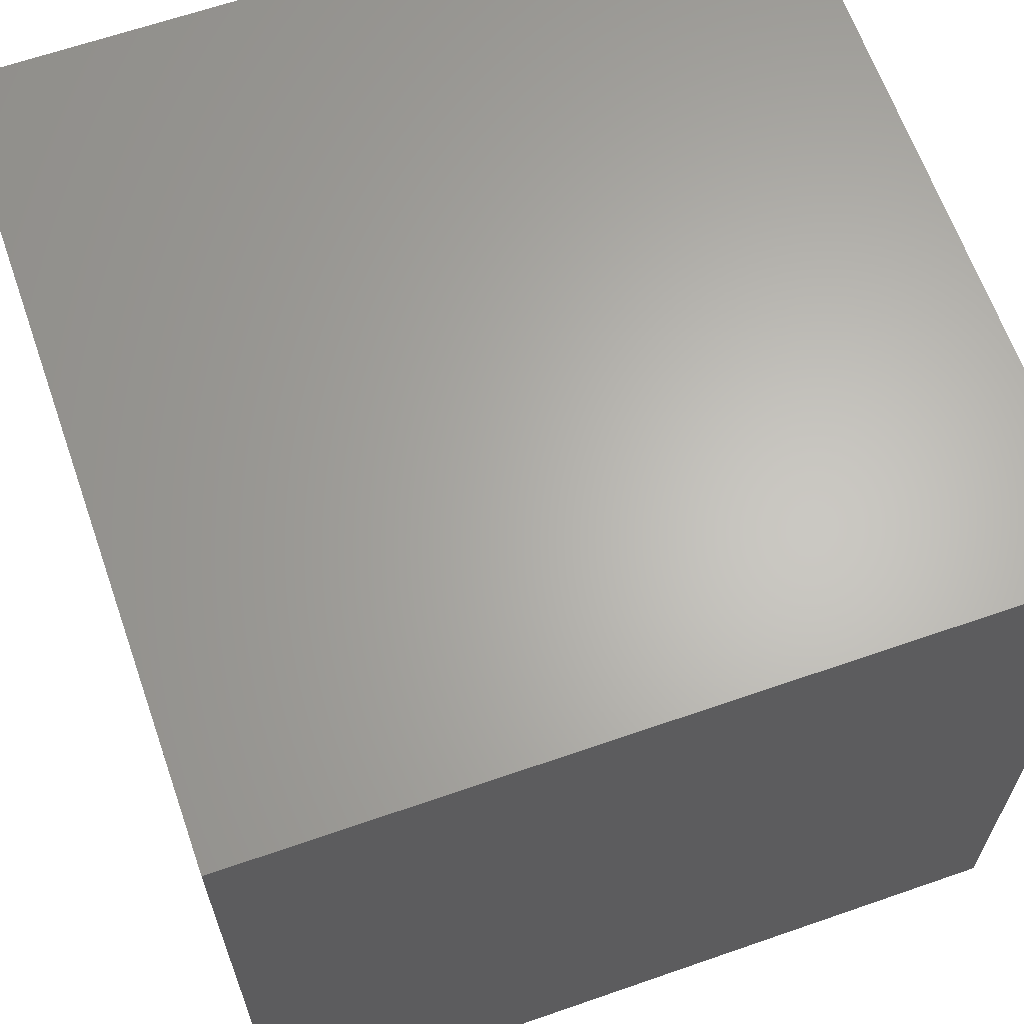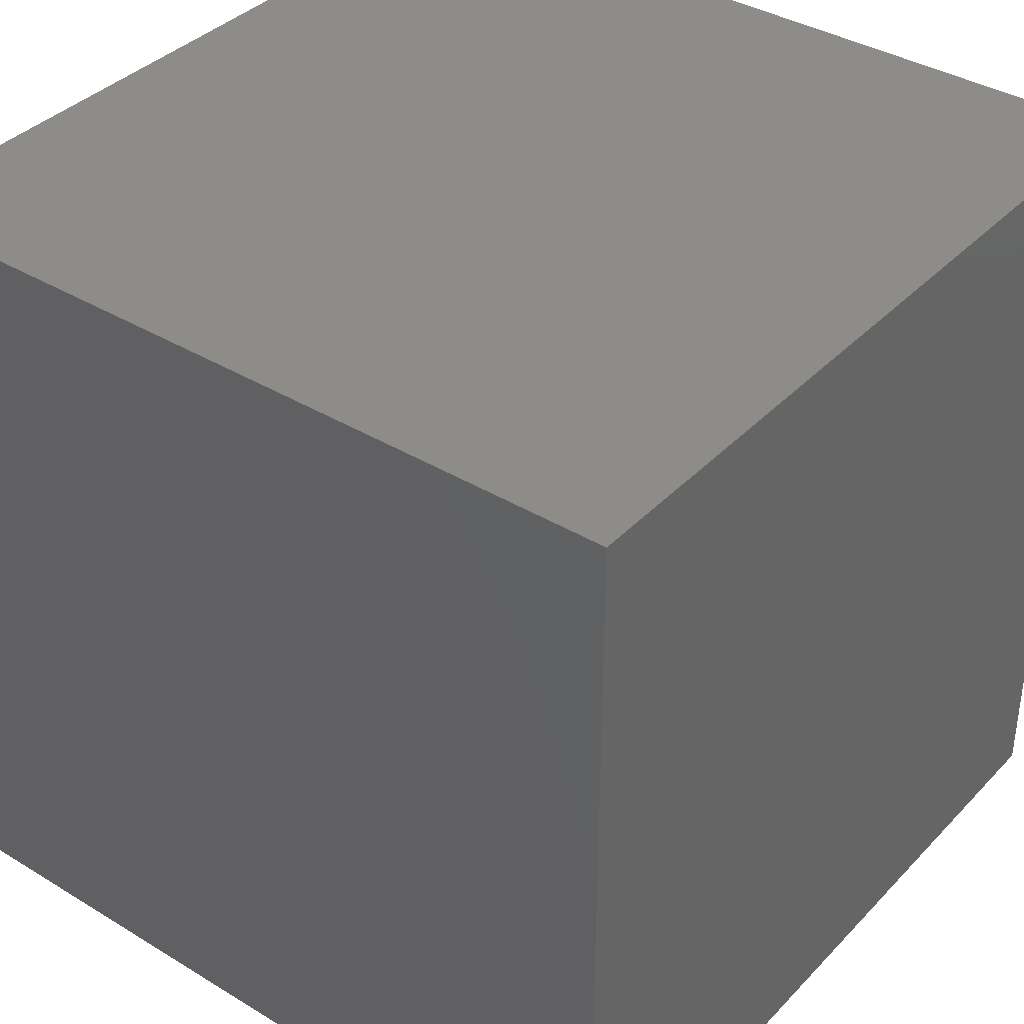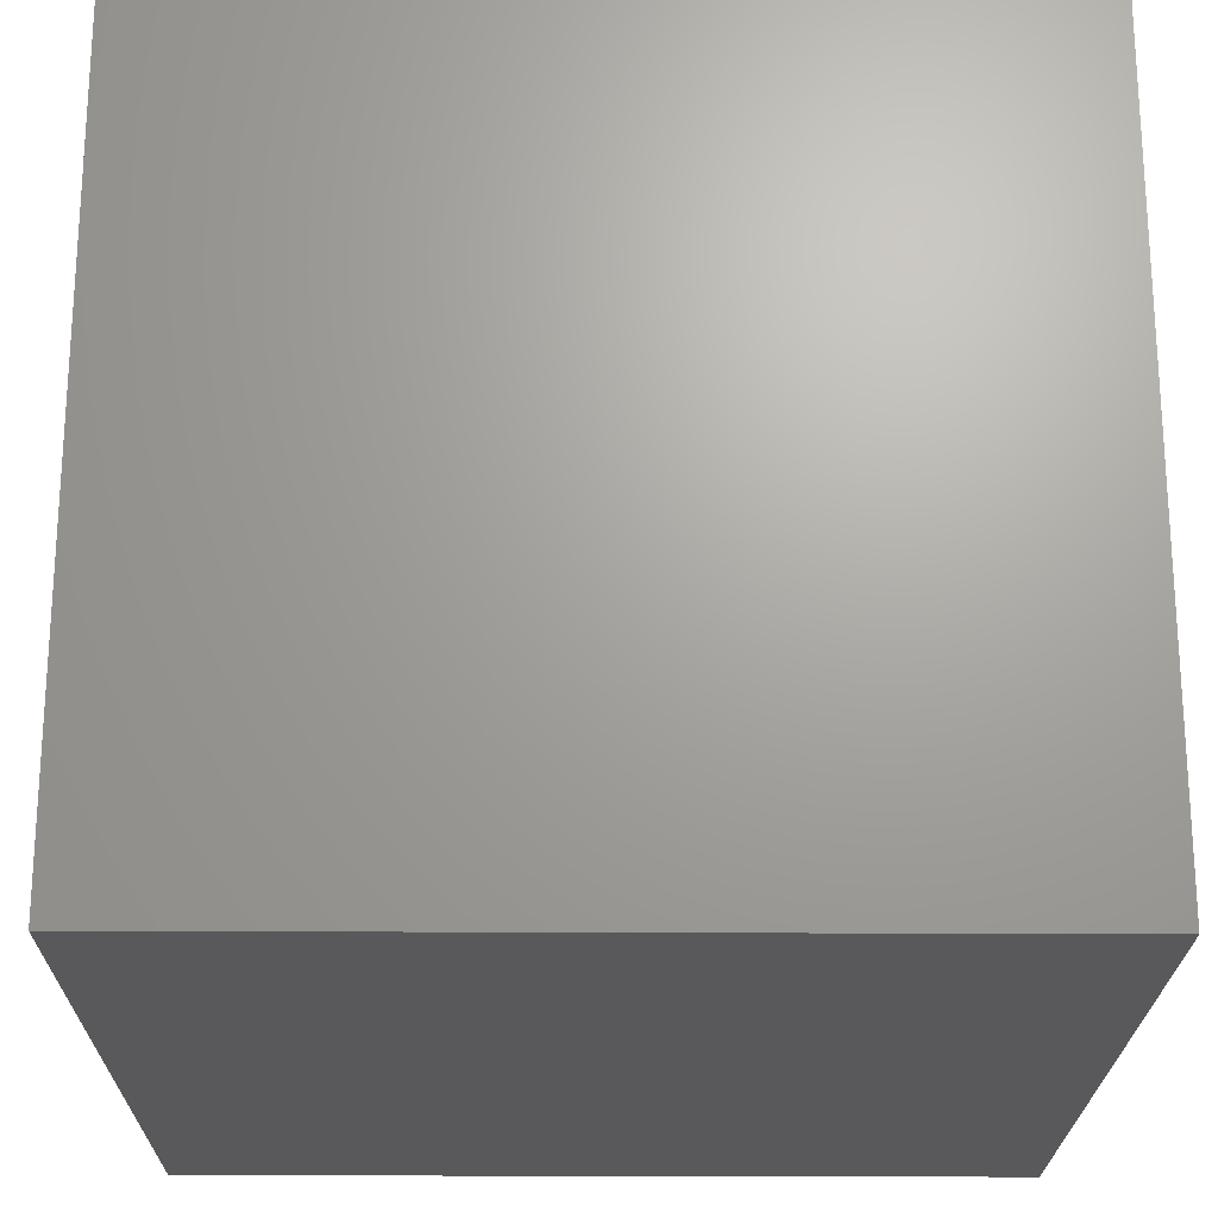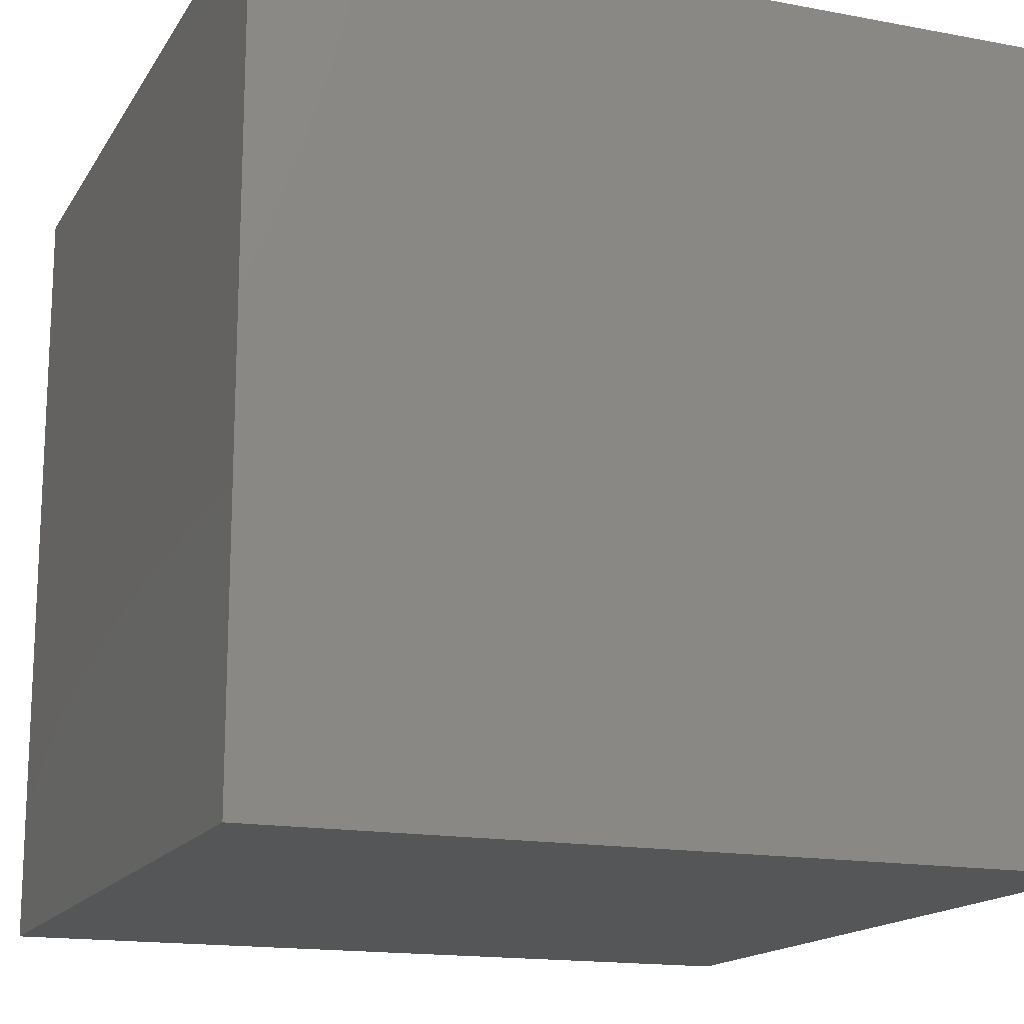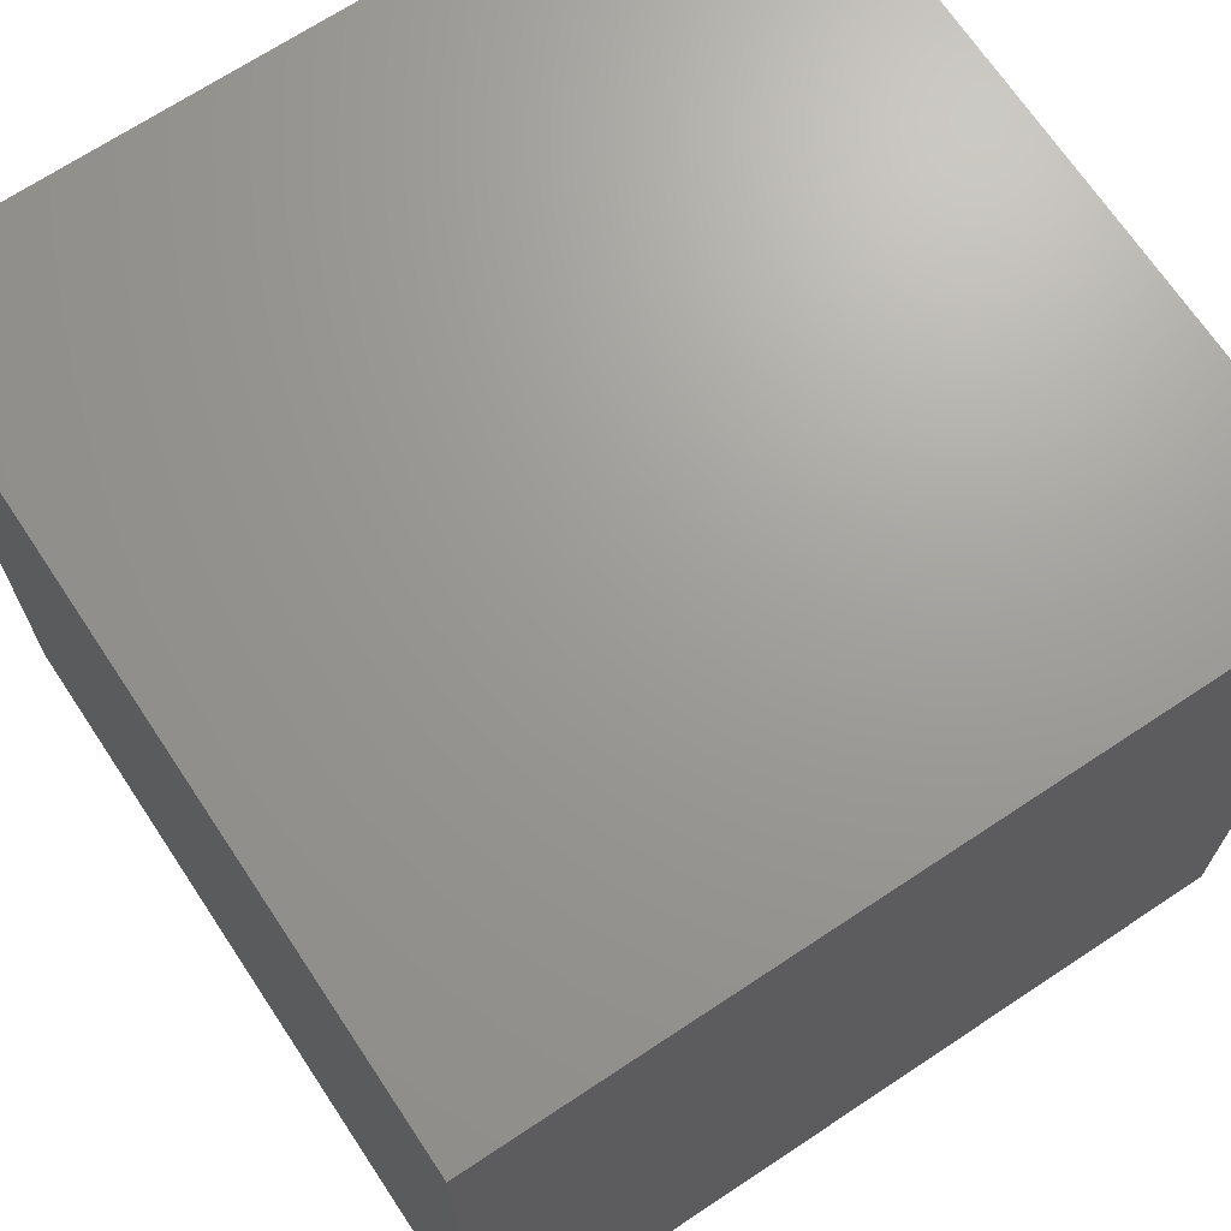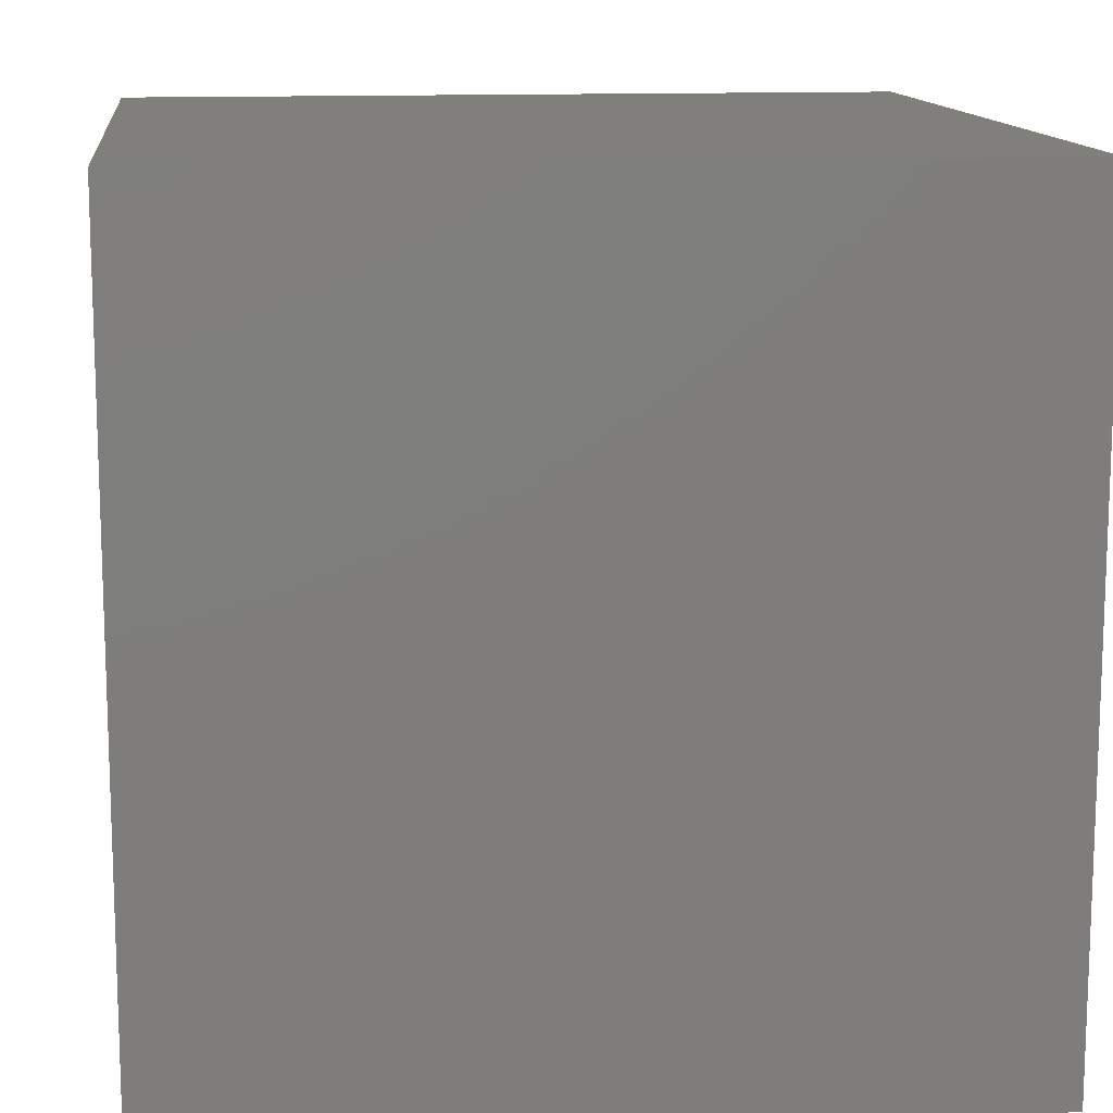
<metadata>
{"format":"stl","ext":"stl","renderer":"f3d","projection":"perspective","resolution":1024,"background":"white","views":[{"elev":64.5,"azim":160.7,"up":"+Z"},{"elev":37.7,"azim":-142.2,"up":"+Z"},{"elev":-22.0,"azim":-90.6,"up":"+Z"},{"elev":-15.9,"azim":158.6,"up":"+Y"},{"elev":69.1,"azim":-123.6,"up":"+Y"},{"elev":12.8,"azim":-96.6,"up":"+Y"}]}
</metadata>
<code>
# stl→obj: 8 verts, 12 faces
v 5 3 -2
v 4 3 -2
v 5 2 -2
v 4 2 -2
v 5 2 -3
v 4 2 -3
v 5 3 -3
v 4 3 -3
f 1 2 3
f 3 2 4
f 5 6 7
f 7 6 8
f 4 6 3
f 3 6 5
f 2 8 4
f 4 8 6
f 1 7 2
f 2 7 8
f 3 5 1
f 1 5 7

</code>
